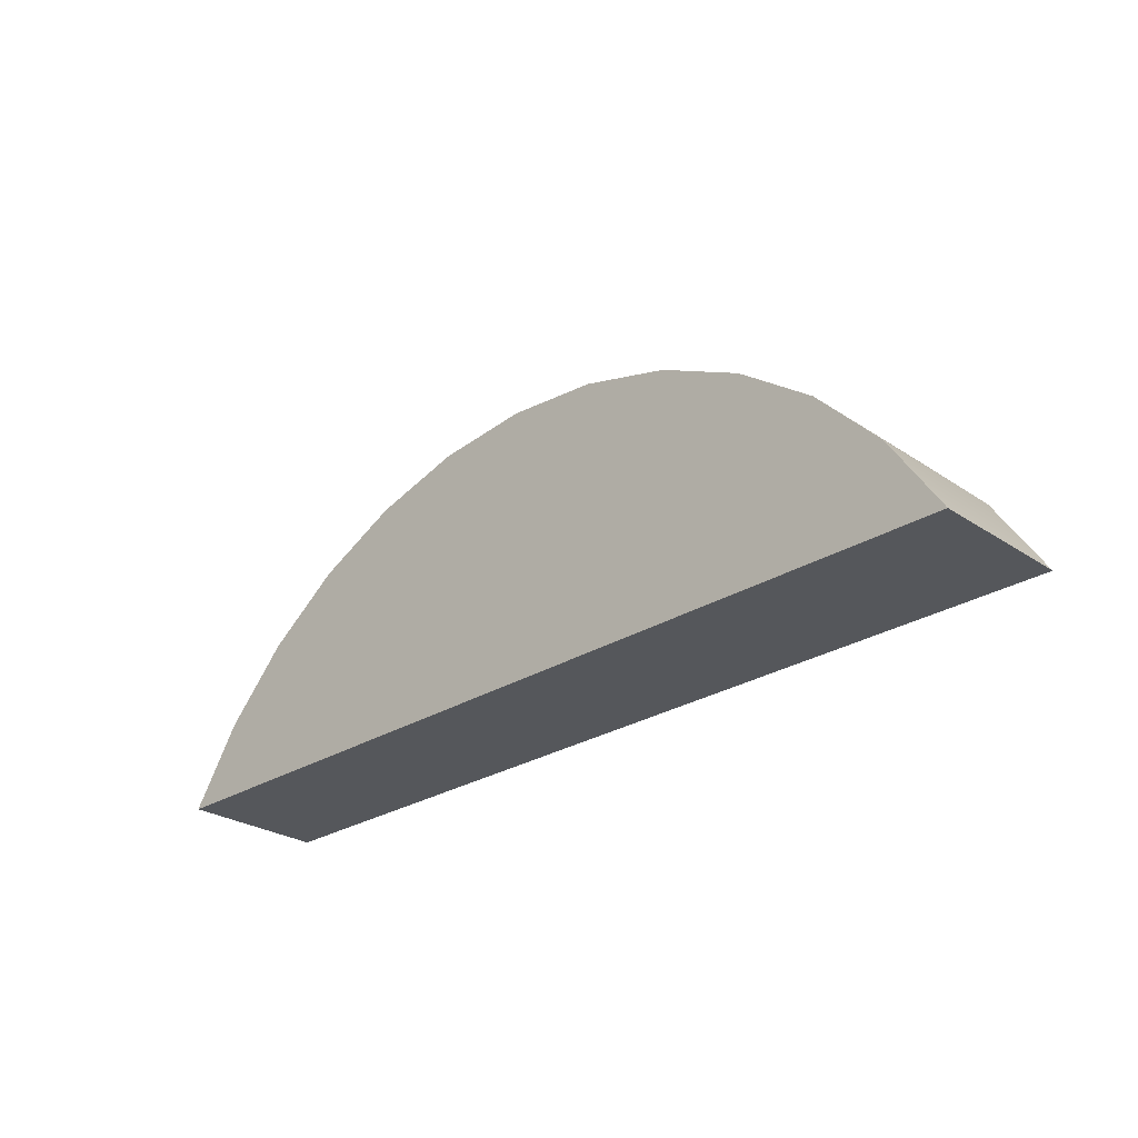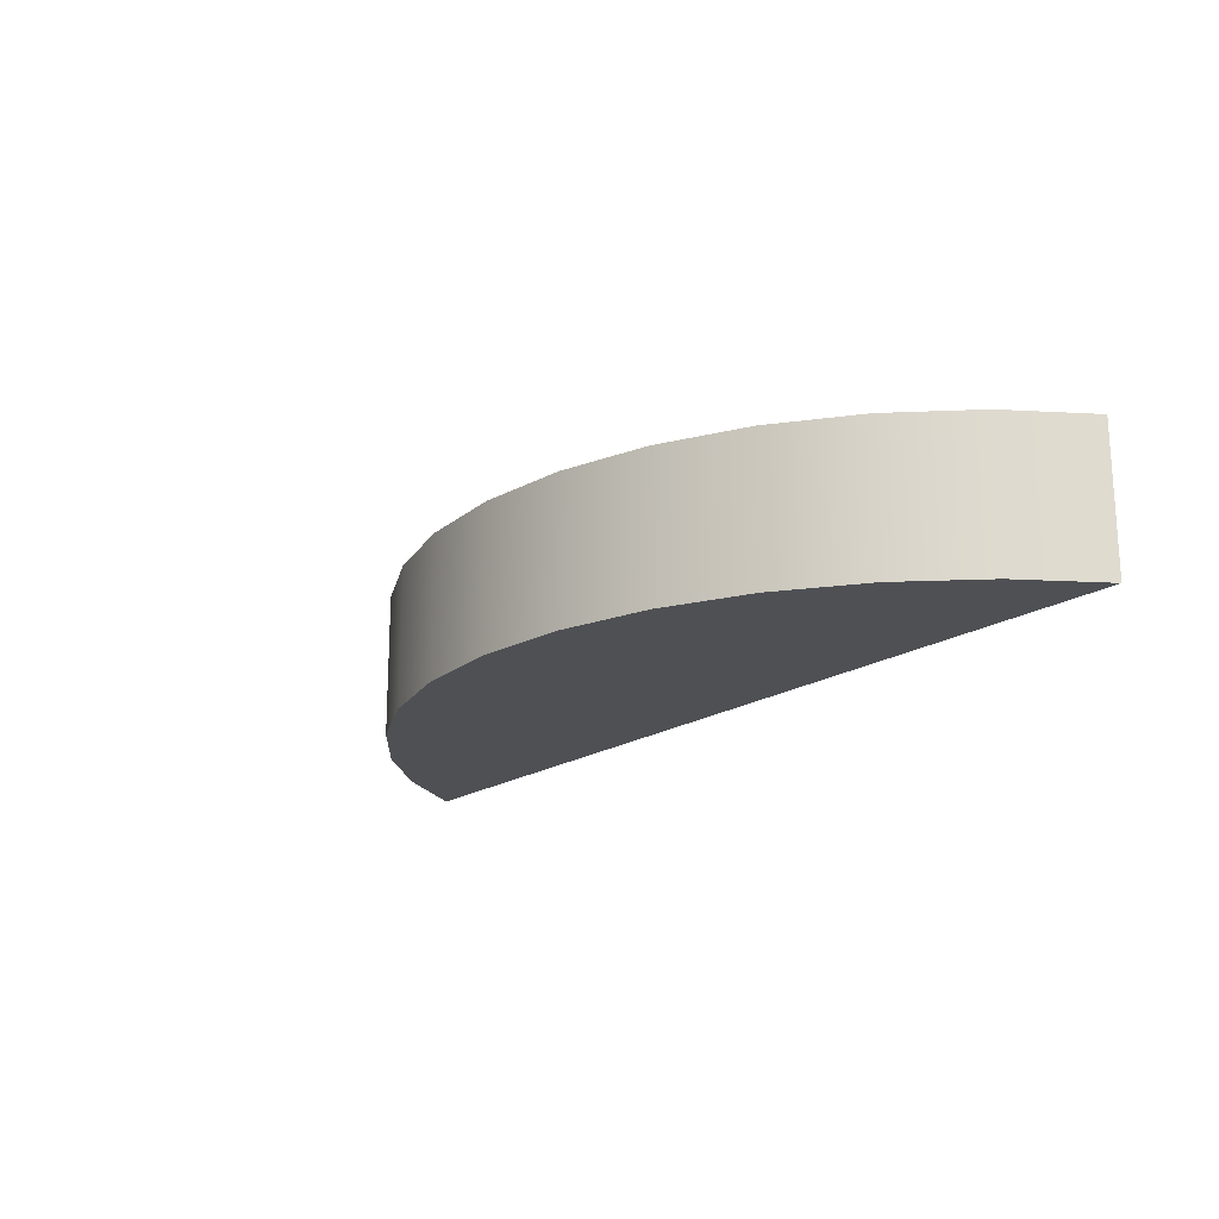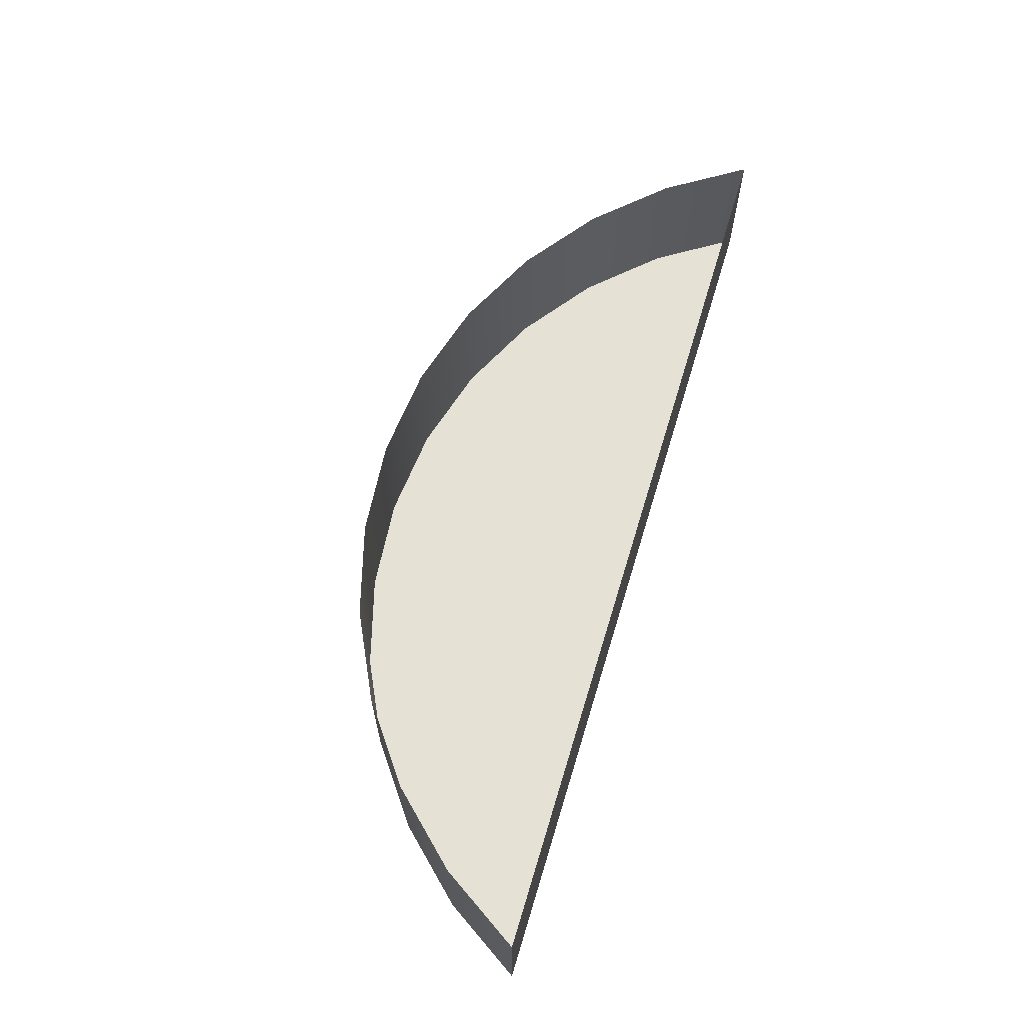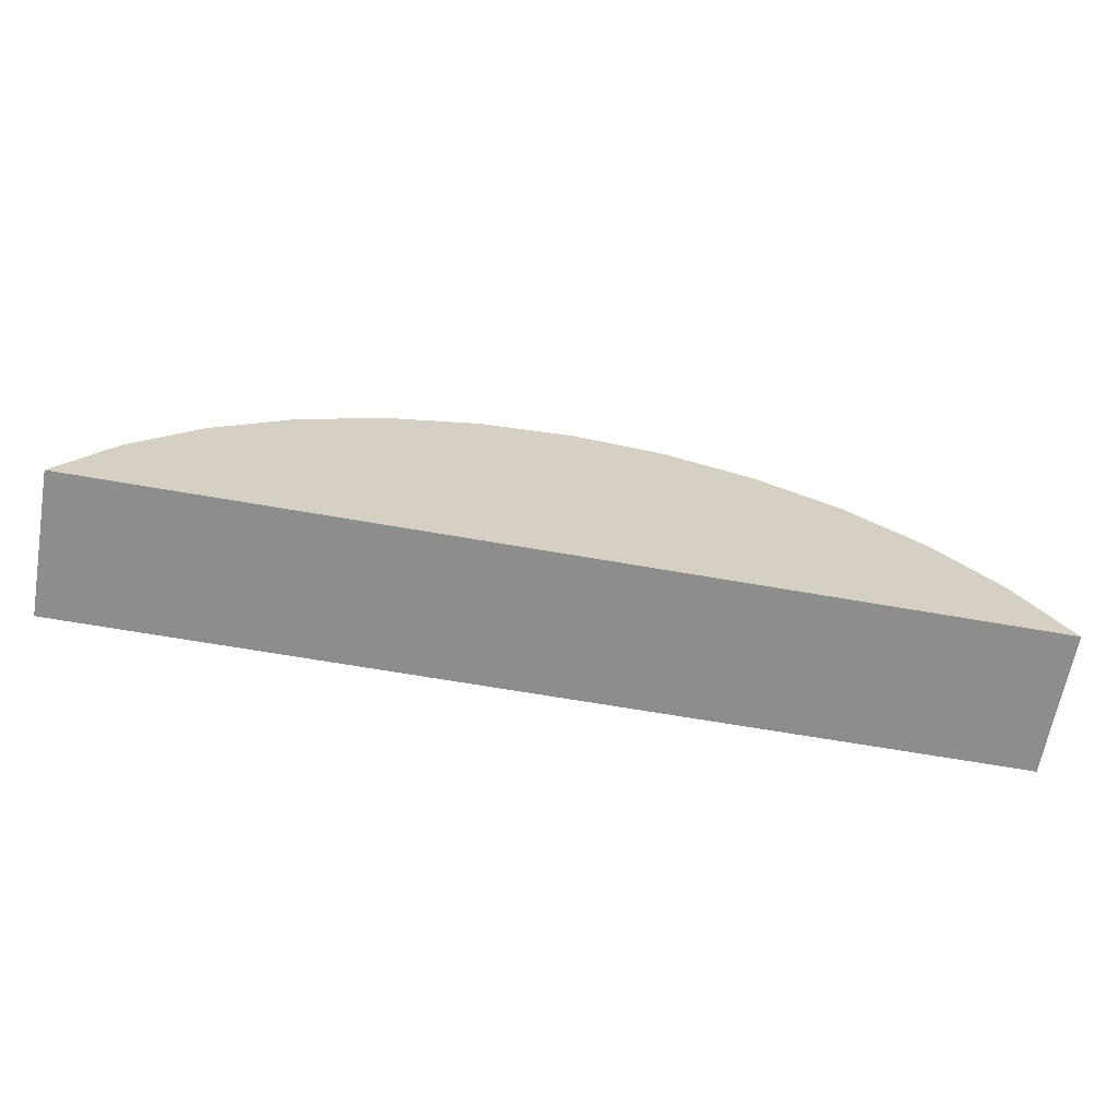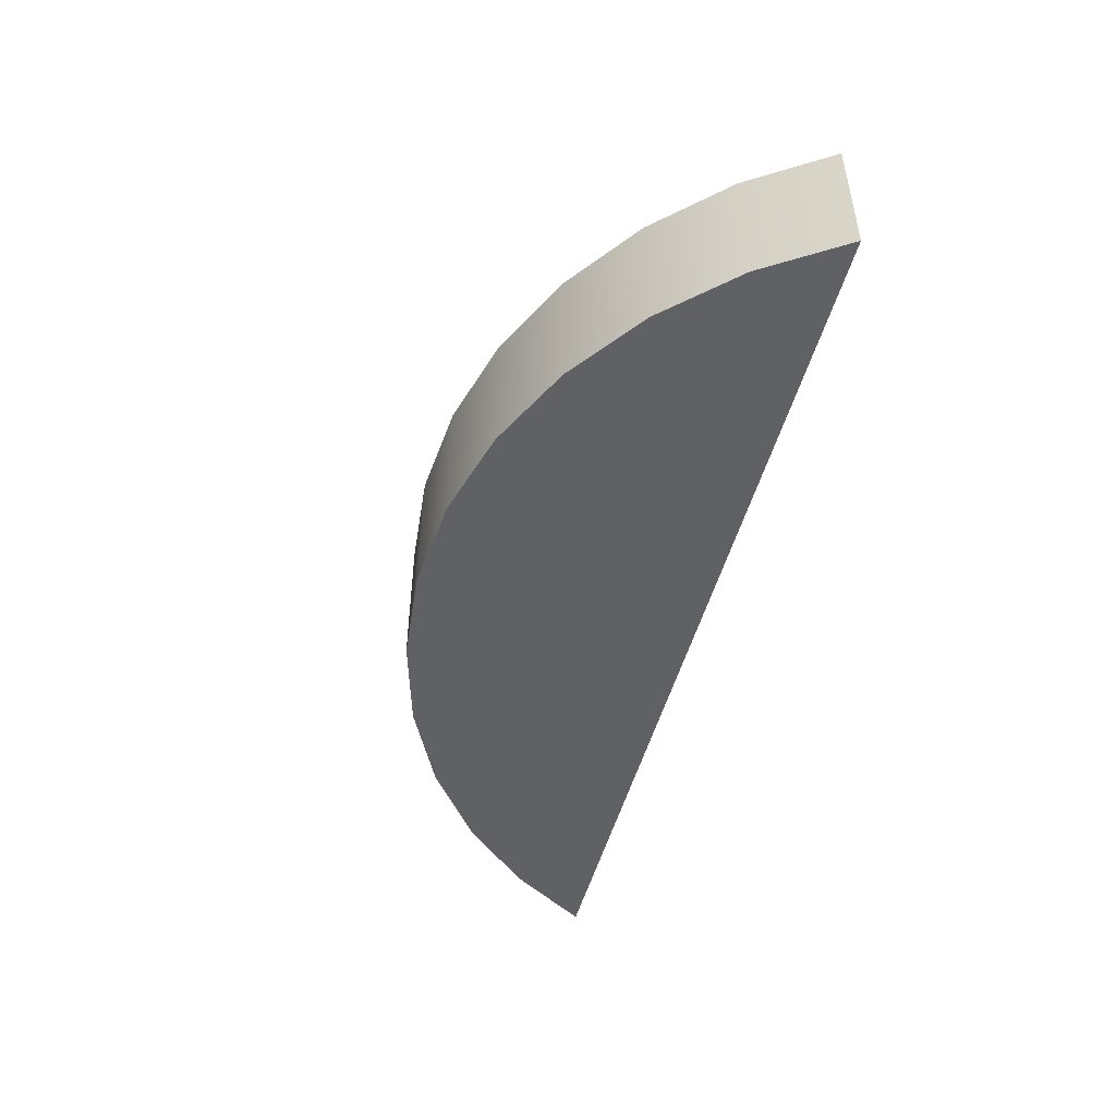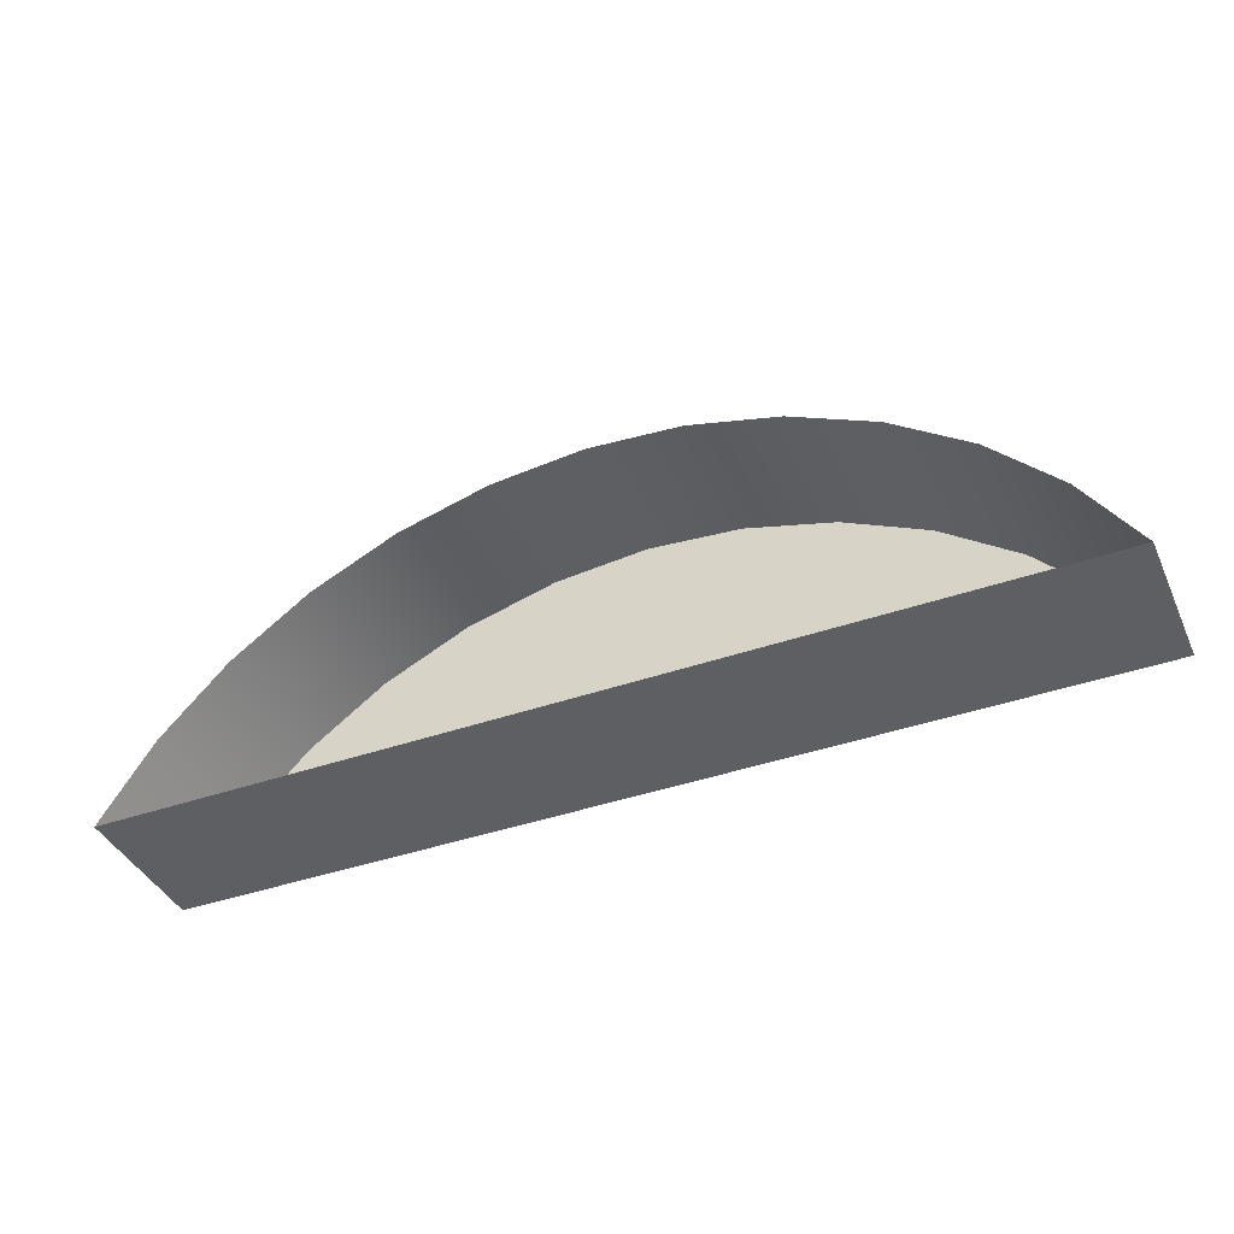
<metadata>
{"format":"obj","ext":"obj","renderer":"f3d","projection":"perspective","resolution":1024,"background":"white","views":[{"elev":-27.0,"azim":-135.8,"up":"+Y"},{"elev":-18.9,"azim":-128.8,"up":"+Z"},{"elev":64.6,"azim":-73.2,"up":"+Z"},{"elev":-64.4,"azim":169.9,"up":"+Y"},{"elev":-48.5,"azim":-104.4,"up":"+Z"},{"elev":-40.5,"azim":23.3,"up":"+Y"}]}
</metadata>
<code>
o mesh2/mesh2-geometry/material_0/component_4#mesh2-geometry
v -0.0435 0.9503 -0.01349
v -0.04691 0.95 -0.01869
v -0.04691 0.95 -0.01349
v -0.04691 0.95 -0.01349
v -0.05021 0.9491 -0.01869
v -0.05021 0.9491 -0.01349
v -0.0584 0.9431 -0.01869
v -0.06026 0.9402 -0.01349
v -0.0584 0.9431 -0.01349
v -0.06026 0.9402 -0.01349
v -0.02674 0.9402 -0.01869
v -0.02674 0.9402 -0.01349
v -0.04691 0.95 -0.01869
v -0.0435 0.9503 -0.01349
v -0.0435 0.9503 -0.01869
v -0.05021 0.9491 -0.01869
v -0.04691 0.95 -0.01349
v -0.04691 0.95 -0.01869
v -0.05328 0.9476 -0.01869
v -0.05021 0.9491 -0.01349
v -0.05021 0.9491 -0.01869
v -0.05021 0.9491 -0.01349
v -0.05328 0.9476 -0.01869
v -0.05328 0.9476 -0.01349
v -0.05604 0.9456 -0.01869
v -0.0584 0.9431 -0.01349
v -0.05604 0.9456 -0.01349
v -0.06026 0.9402 -0.01349
v -0.0584 0.9431 -0.01869
v -0.06026 0.9402 -0.01869
v -0.0584 0.9431 -0.01349
v -0.05604 0.9456 -0.01869
v -0.0584 0.9431 -0.01869
v -0.02674 0.9402 -0.01869
v -0.06026 0.9402 -0.01349
v -0.06026 0.9402 -0.01869
v -0.0286 0.9431 -0.01869
v -0.02674 0.9402 -0.01349
v -0.02674 0.9402 -0.01869
v -0.04009 0.95 -0.01349
v -0.0435 0.9503 -0.01869
v -0.0435 0.9503 -0.01349
v -0.04009 0.95 -0.01869
v -0.04691 0.95 -0.01869
v -0.0435 0.9503 -0.01869
v -0.04691 0.95 -0.01869
v -0.03679 0.9491 -0.01869
v -0.05021 0.9491 -0.01869
v -0.05021 0.9491 -0.01869
v -0.03371 0.9476 -0.01869
v -0.05328 0.9476 -0.01869
v -0.05604 0.9456 -0.01869
v -0.05328 0.9476 -0.01349
v -0.05328 0.9476 -0.01869
v -0.05328 0.9476 -0.01349
v -0.05604 0.9456 -0.01869
v -0.05604 0.9456 -0.01349
v -0.0584 0.9431 -0.01869
v -0.0286 0.9431 -0.01869
v -0.06026 0.9402 -0.01869
v -0.05604 0.9456 -0.01869
v -0.0286 0.9431 -0.01869
v -0.0584 0.9431 -0.01869
v -0.02674 0.9402 -0.01349
v -0.0286 0.9431 -0.01869
v -0.0286 0.9431 -0.01349
v -0.06026 0.9402 -0.01869
v -0.0286 0.9431 -0.01869
v -0.02674 0.9402 -0.01869
v -0.0435 0.9503 -0.01869
v -0.04009 0.95 -0.01349
v -0.04009 0.95 -0.01869
v -0.04691 0.95 -0.01869
v -0.04009 0.95 -0.01869
v -0.03679 0.9491 -0.01869
v -0.05021 0.9491 -0.01869
v -0.03679 0.9491 -0.01869
v -0.03371 0.9476 -0.01869
v -0.05328 0.9476 -0.01869
v -0.03371 0.9476 -0.01869
v -0.03095 0.9456 -0.01869
v -0.05328 0.9476 -0.01869
v -0.03095 0.9456 -0.01869
v -0.05604 0.9456 -0.01869
v -0.05604 0.9456 -0.01869
v -0.03095 0.9456 -0.01869
v -0.0286 0.9431 -0.01869
v -0.03095 0.9456 -0.01869
v -0.0286 0.9431 -0.01349
v -0.0286 0.9431 -0.01869
v -0.03679 0.9491 -0.01349
v -0.04009 0.95 -0.01869
v -0.04009 0.95 -0.01349
v -0.04009 0.95 -0.01869
v -0.03679 0.9491 -0.01349
v -0.03679 0.9491 -0.01869
v -0.03679 0.9491 -0.01869
v -0.03371 0.9476 -0.01349
v -0.03371 0.9476 -0.01869
v -0.03371 0.9476 -0.01869
v -0.03095 0.9456 -0.01349
v -0.03095 0.9456 -0.01869
v -0.0286 0.9431 -0.01349
v -0.03095 0.9456 -0.01869
v -0.03095 0.9456 -0.01349
v -0.03371 0.9476 -0.01349
v -0.03679 0.9491 -0.01869
v -0.03679 0.9491 -0.01349
v -0.03095 0.9456 -0.01349
v -0.03371 0.9476 -0.01869
v -0.03371 0.9476 -0.01349
v -0.04691 0.95 -0.01349
v -0.04691 0.95 -0.01869
v -0.0435 0.9503 -0.01349
v -0.05021 0.9491 -0.01349
v -0.05021 0.9491 -0.01869
v -0.04691 0.95 -0.01349
v -0.0584 0.9431 -0.01349
v -0.06026 0.9402 -0.01349
v -0.0584 0.9431 -0.01869
v -0.02674 0.9402 -0.01349
v -0.02674 0.9402 -0.01869
v -0.06026 0.9402 -0.01349
v -0.0435 0.9503 -0.01869
v -0.0435 0.9503 -0.01349
v -0.04691 0.95 -0.01869
v -0.04691 0.95 -0.01869
v -0.04691 0.95 -0.01349
v -0.05021 0.9491 -0.01869
v -0.05021 0.9491 -0.01869
v -0.05021 0.9491 -0.01349
v -0.05328 0.9476 -0.01869
v -0.05328 0.9476 -0.01349
v -0.05328 0.9476 -0.01869
v -0.05021 0.9491 -0.01349
v -0.05604 0.9456 -0.01349
v -0.0584 0.9431 -0.01349
v -0.05604 0.9456 -0.01869
v -0.06026 0.9402 -0.01869
v -0.0584 0.9431 -0.01869
v -0.06026 0.9402 -0.01349
v -0.0584 0.9431 -0.01869
v -0.05604 0.9456 -0.01869
v -0.0584 0.9431 -0.01349
v -0.06026 0.9402 -0.01869
v -0.06026 0.9402 -0.01349
v -0.02674 0.9402 -0.01869
v -0.02674 0.9402 -0.01869
v -0.02674 0.9402 -0.01349
v -0.0286 0.9431 -0.01869
v -0.0435 0.9503 -0.01349
v -0.0435 0.9503 -0.01869
v -0.04009 0.95 -0.01349
v -0.0435 0.9503 -0.01869
v -0.04691 0.95 -0.01869
v -0.04009 0.95 -0.01869
v -0.05021 0.9491 -0.01869
v -0.03679 0.9491 -0.01869
v -0.04691 0.95 -0.01869
v -0.05328 0.9476 -0.01869
v -0.03371 0.9476 -0.01869
v -0.05021 0.9491 -0.01869
v -0.05328 0.9476 -0.01869
v -0.05328 0.9476 -0.01349
v -0.05604 0.9456 -0.01869
v -0.05604 0.9456 -0.01349
v -0.05604 0.9456 -0.01869
v -0.05328 0.9476 -0.01349
v -0.06026 0.9402 -0.01869
v -0.0286 0.9431 -0.01869
v -0.0584 0.9431 -0.01869
v -0.0584 0.9431 -0.01869
v -0.0286 0.9431 -0.01869
v -0.05604 0.9456 -0.01869
v -0.0286 0.9431 -0.01349
v -0.0286 0.9431 -0.01869
v -0.02674 0.9402 -0.01349
v -0.02674 0.9402 -0.01869
v -0.0286 0.9431 -0.01869
v -0.06026 0.9402 -0.01869
v -0.04009 0.95 -0.01869
v -0.04009 0.95 -0.01349
v -0.0435 0.9503 -0.01869
v -0.03679 0.9491 -0.01869
v -0.04009 0.95 -0.01869
v -0.04691 0.95 -0.01869
v -0.03371 0.9476 -0.01869
v -0.03679 0.9491 -0.01869
v -0.05021 0.9491 -0.01869
v -0.03095 0.9456 -0.01869
v -0.03371 0.9476 -0.01869
v -0.05328 0.9476 -0.01869
v -0.05604 0.9456 -0.01869
v -0.03095 0.9456 -0.01869
v -0.05328 0.9476 -0.01869
v -0.0286 0.9431 -0.01869
v -0.03095 0.9456 -0.01869
v -0.05604 0.9456 -0.01869
v -0.0286 0.9431 -0.01869
v -0.0286 0.9431 -0.01349
v -0.03095 0.9456 -0.01869
v -0.04009 0.95 -0.01349
v -0.04009 0.95 -0.01869
v -0.03679 0.9491 -0.01349
v -0.03679 0.9491 -0.01869
v -0.03679 0.9491 -0.01349
v -0.04009 0.95 -0.01869
v -0.03371 0.9476 -0.01869
v -0.03371 0.9476 -0.01349
v -0.03679 0.9491 -0.01869
v -0.03095 0.9456 -0.01869
v -0.03095 0.9456 -0.01349
v -0.03371 0.9476 -0.01869
v -0.03095 0.9456 -0.01349
v -0.03095 0.9456 -0.01869
v -0.0286 0.9431 -0.01349
v -0.03679 0.9491 -0.01349
v -0.03679 0.9491 -0.01869
v -0.03371 0.9476 -0.01349
v -0.03371 0.9476 -0.01349
v -0.03371 0.9476 -0.01869
v -0.03095 0.9456 -0.01349
f 1 2 3
f 4 5 6
f 7 8 9
f 10 11 12
f 13 14 15
f 16 17 18
f 19 20 21
f 22 23 24
f 25 26 27
f 28 29 30
f 31 32 33
f 34 35 36
f 37 38 39
f 40 41 42
f 43 44 45
f 46 47 48
f 49 50 51
f 52 53 54
f 55 56 57
f 58 59 60
f 61 62 63
f 64 65 66
f 67 68 69
f 70 71 72
f 73 74 75
f 76 77 78
f 79 80 81
f 82 83 84
f 85 86 87
f 88 89 90
f 91 92 93
f 94 95 96
f 97 98 99
f 100 101 102
f 103 104 105
f 106 107 108
f 109 110 111
f 112 113 114
f 115 116 117
f 118 119 120
f 121 122 123
f 124 125 126
f 127 128 129
f 130 131 132
f 133 134 135
f 136 137 138
f 139 140 141
f 142 143 144
f 145 146 147
f 148 149 150
f 151 152 153
f 154 155 156
f 157 158 159
f 160 161 162
f 163 164 165
f 166 167 168
f 169 170 171
f 172 173 174
f 175 176 177
f 178 179 180
f 181 182 183
f 184 185 186
f 187 188 189
f 190 191 192
f 193 194 195
f 196 197 198
f 199 200 201
f 202 203 204
f 205 206 207
f 208 209 210
f 211 212 213
f 214 215 216
f 217 218 219
f 220 221 222

</code>
